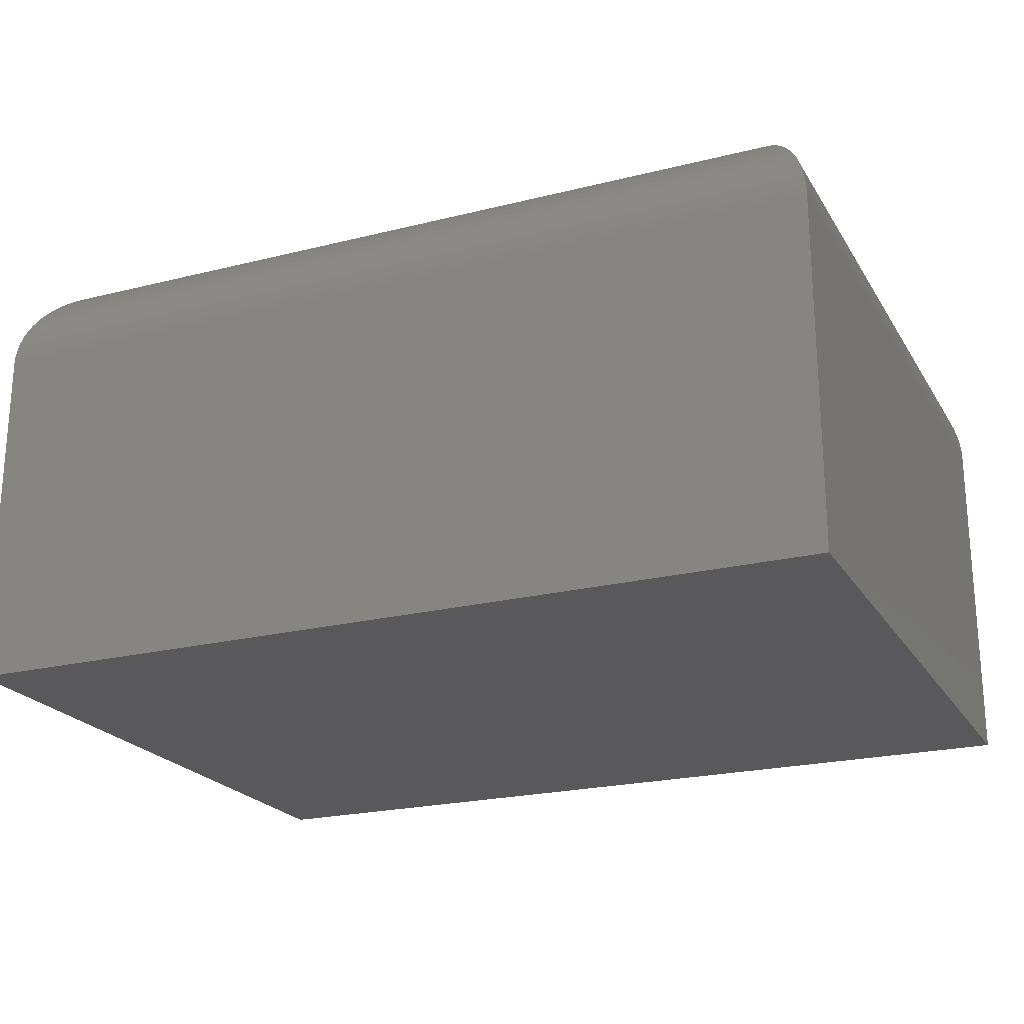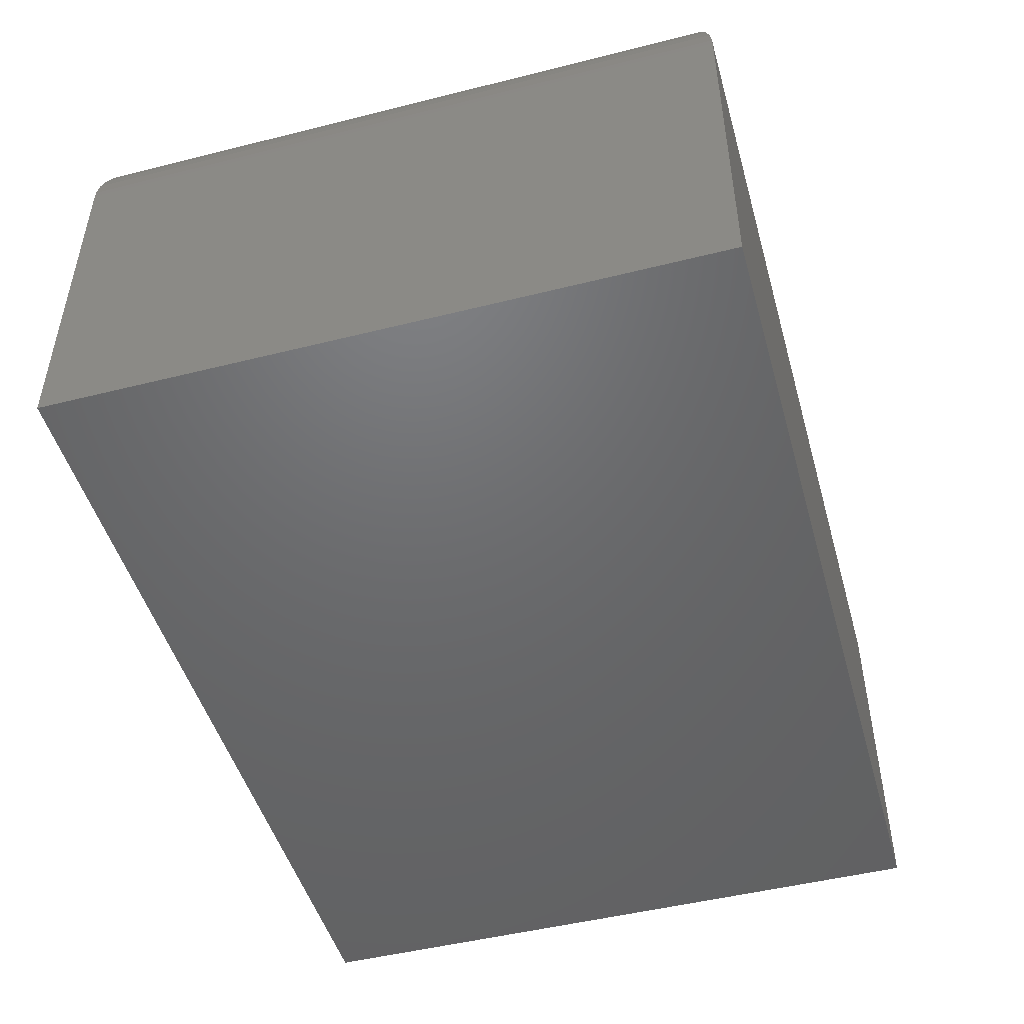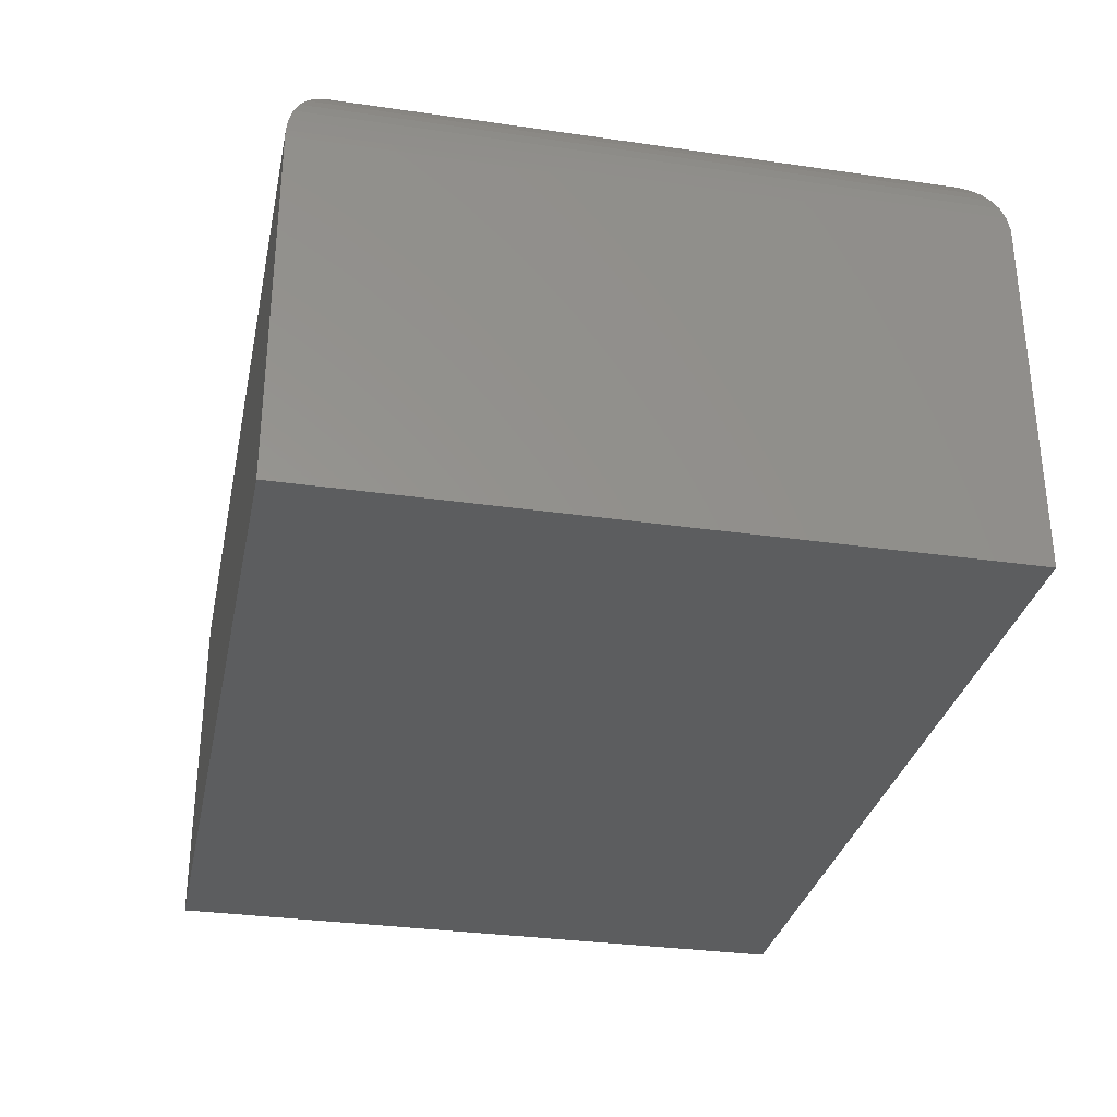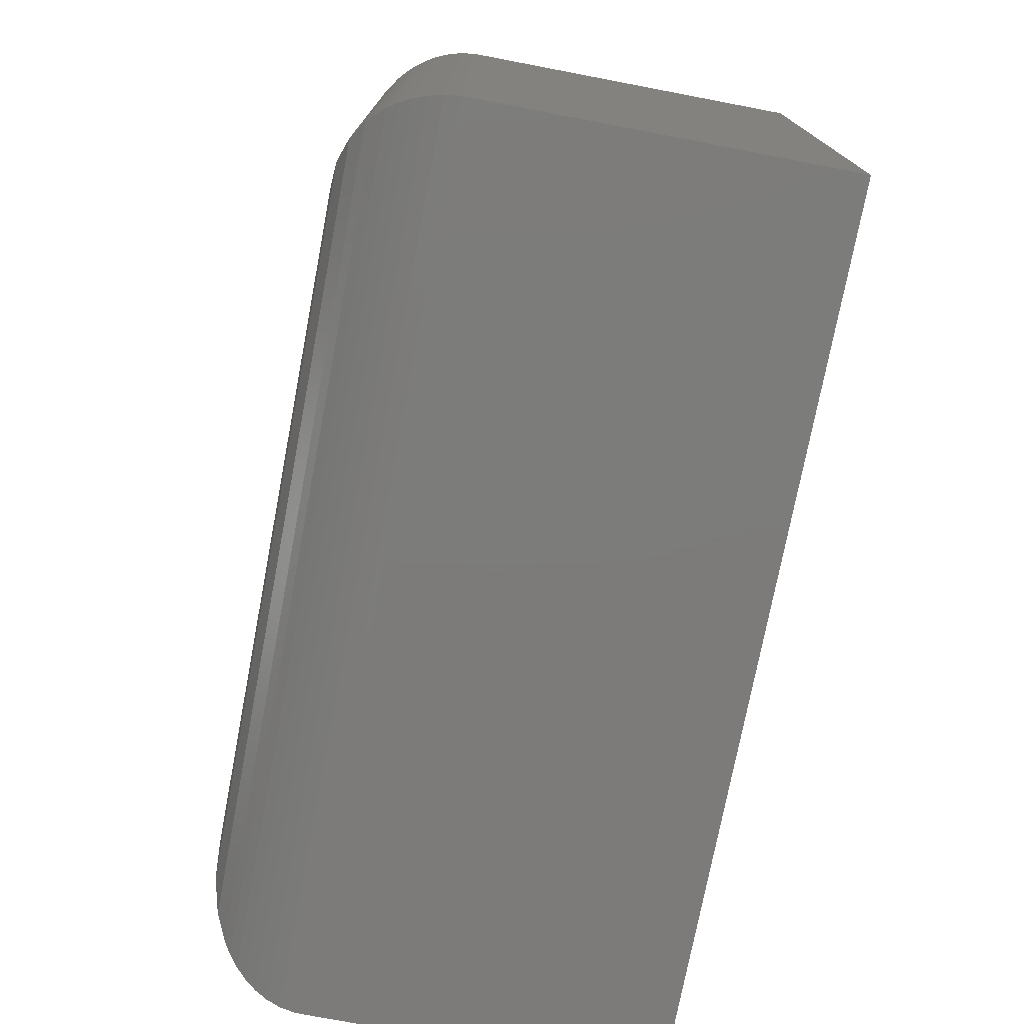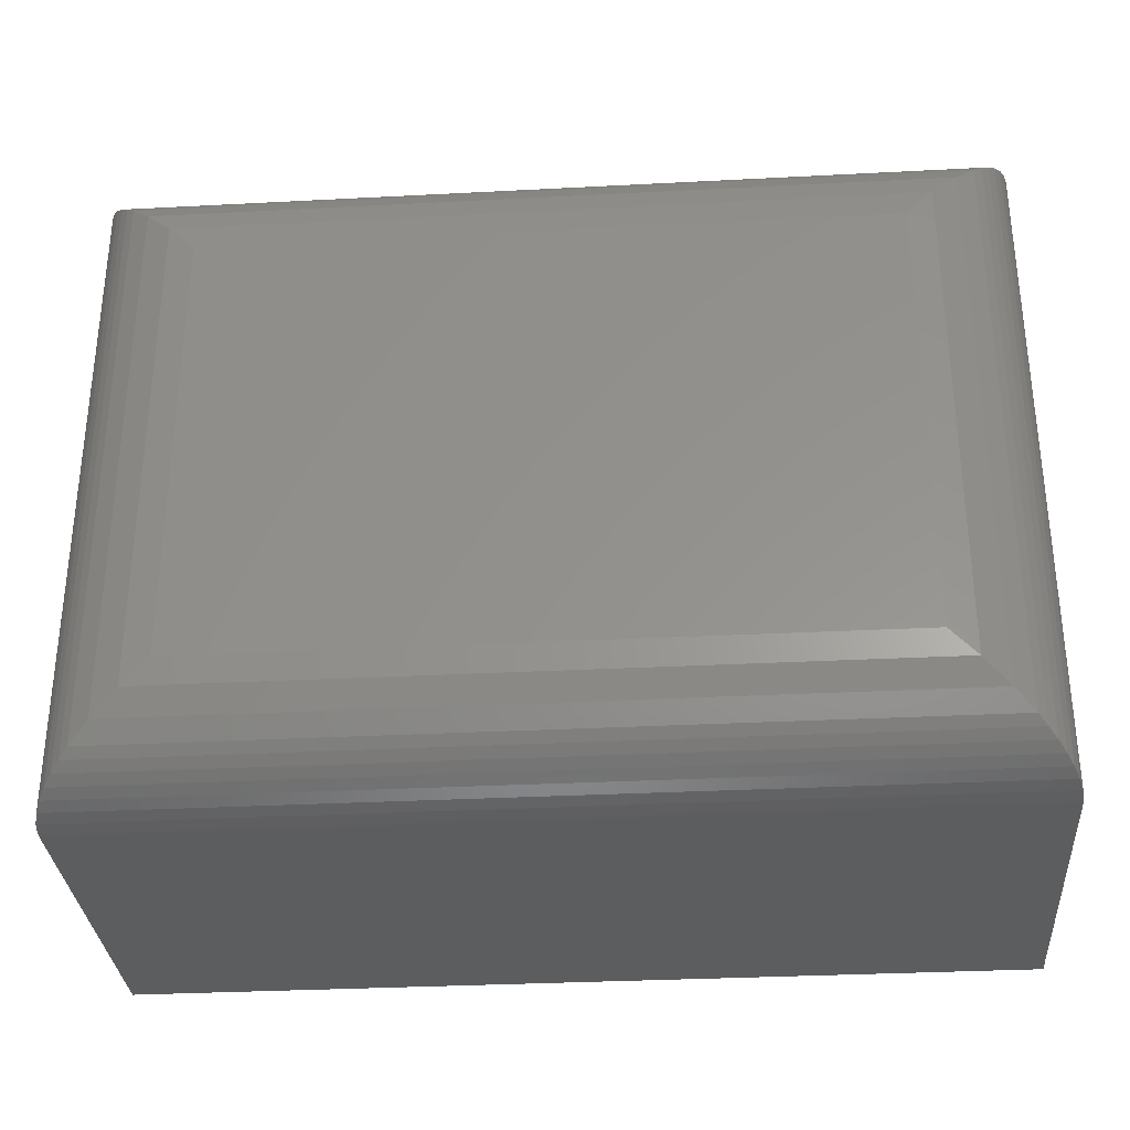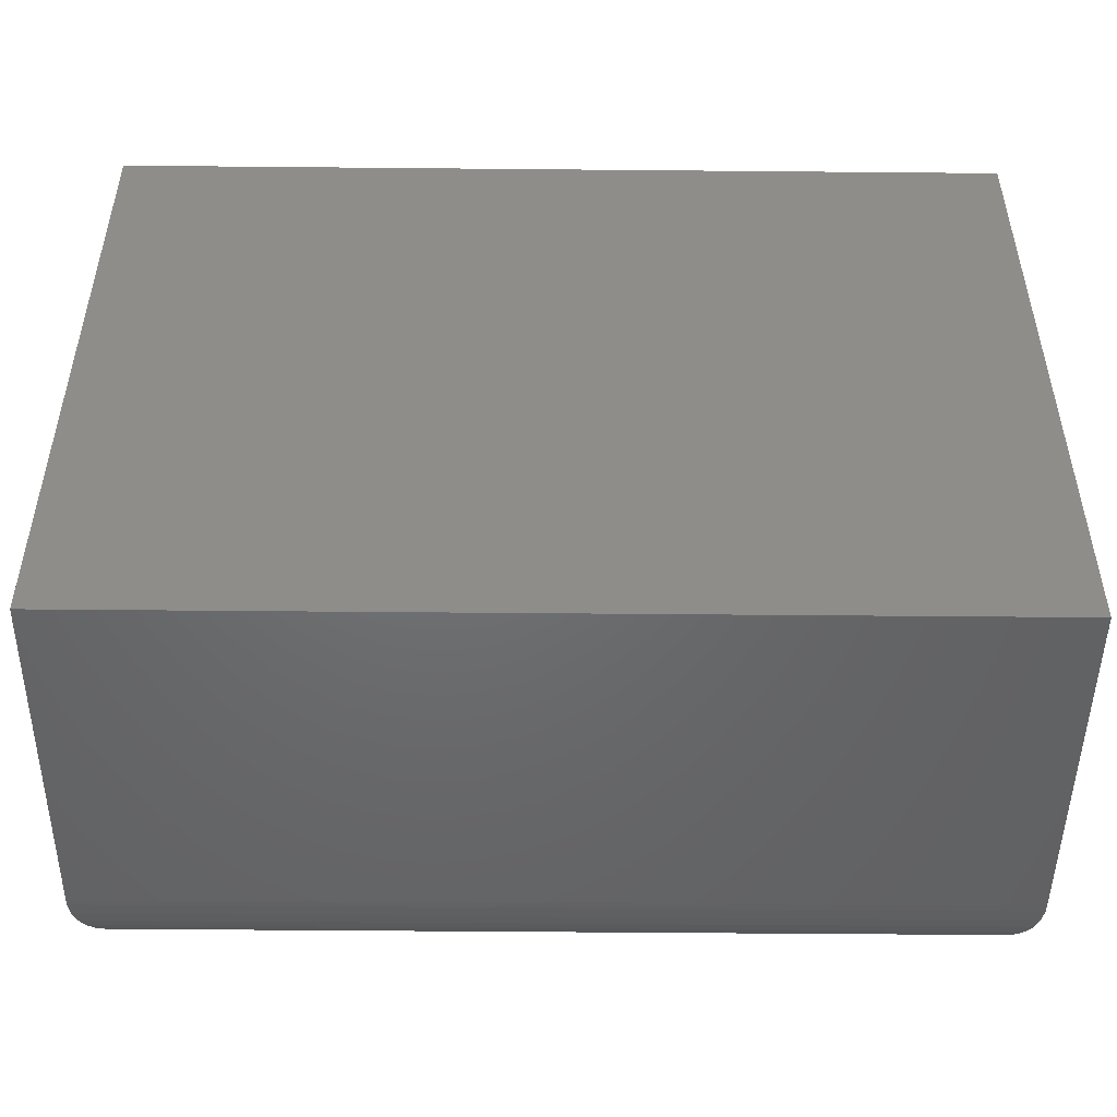
<metadata>
{"format":"stl","ext":"stl","renderer":"f3d","projection":"perspective","resolution":1024,"background":"white","views":[{"elev":-22.1,"azim":-156.4,"up":"+Z"},{"elev":-48.3,"azim":105.7,"up":"+Z"},{"elev":-31.4,"azim":78.4,"up":"+Z"},{"elev":-75.1,"azim":79.2,"up":"+Y"},{"elev":-32.1,"azim":4.2,"up":"+Y"},{"elev":-48.7,"azim":179.4,"up":"+Y"}]}
</metadata>
<code>
# stl→obj: 52 verts, 100 faces
v 0 0.5625 0
v 1.843e-17 0.5625 0.301
v 0.75 0.5625 -4.592e-17
v 0.75 0.5625 0.301
v 0 0 0
v 0.75 0 -4.592e-17
v 1.843e-17 0 0.301
v 0.75 1.388e-17 0.301
v 0.6562 0.4688 0.3947
v 0.09375 0.4688 0.3947
v 0.6562 0.09375 0.3947
v 0.09375 0.09375 0.3947
v 0.6783 0.4908 0.3921
v 0.07172 0.4908 0.3921
v 0.6994 0.5119 0.3842
v 0.05061 0.5119 0.3842
v 0.7498 0.5623 0.3068
v 0.0001806 0.5623 0.3068
v 0.7482 0.5607 0.319
v 0.001756 0.5607 0.319
v 0.7452 0.5577 0.3307
v 0.004847 0.5577 0.3307
v 0.7408 0.5533 0.3415
v 0.009211 0.5533 0.3415
v 0.7355 0.548 0.3511
v 0.01454 0.548 0.3511
v 0.7293 0.5418 0.3598
v 0.02071 0.5418 0.3598
v 0.7225 0.5349 0.3674
v 0.02755 0.535 0.3674
v 0.0349 0.5276 0.374
v 0.7151 0.5276 0.374
v 0.6783 0.07172 0.3921
v 0.6994 0.05061 0.3842
v 0.7498 0.0001806 0.3068
v 0.7482 0.001751 0.319
v 0.7452 0.004842 0.3307
v 0.7408 0.009211 0.3415
v 0.7355 0.01454 0.3511
v 0.7293 0.02071 0.3598
v 0.7224 0.02755 0.3674
v 0.7151 0.0349 0.374
v 0.07172 0.07172 0.3921
v 0.05061 0.05061 0.3842
v 0.0349 0.0349 0.374
v 0.02755 0.02755 0.3674
v 0.0001806 0.0001806 0.3068
v 0.001751 0.001756 0.319
v 0.004842 0.004847 0.3307
v 0.009211 0.009211 0.3415
v 0.01454 0.01454 0.3511
v 0.02071 0.02071 0.3598
f 1 2 3
f 3 2 4
f 5 6 7
f 7 6 8
f 7 2 5
f 5 2 1
f 9 10 11
f 11 10 12
f 6 3 8
f 8 3 4
f 10 13 14
f 10 9 13
f 15 16 14
f 15 14 13
f 4 2 17
f 17 2 18
f 17 18 19
f 19 18 20
f 19 20 21
f 21 20 22
f 21 22 23
f 23 22 24
f 23 24 25
f 25 24 26
f 25 26 27
f 27 26 28
f 27 28 29
f 29 28 30
f 29 30 31
f 16 15 31
f 31 15 32
f 31 32 29
f 9 33 13
f 9 11 33
f 34 15 13
f 34 13 33
f 8 4 35
f 35 4 17
f 35 17 36
f 36 17 19
f 36 19 37
f 37 19 21
f 37 21 38
f 38 21 23
f 38 23 39
f 39 23 25
f 39 25 40
f 40 25 27
f 40 27 41
f 41 27 29
f 41 29 32
f 15 34 32
f 32 34 42
f 32 42 41
f 11 43 33
f 11 12 43
f 33 43 44
f 42 45 46
f 45 42 44
f 44 42 34
f 44 34 33
f 7 8 47
f 47 8 35
f 47 35 48
f 48 35 36
f 48 36 49
f 49 36 37
f 49 37 50
f 50 37 38
f 50 38 51
f 51 38 39
f 51 39 52
f 52 39 40
f 52 40 46
f 46 40 41
f 46 41 42
f 12 14 43
f 12 10 14
f 43 14 16
f 45 31 30
f 31 45 16
f 16 45 44
f 16 44 43
f 2 7 18
f 18 7 47
f 18 47 20
f 20 47 48
f 20 48 22
f 22 48 49
f 22 49 24
f 24 49 50
f 24 50 26
f 26 50 51
f 26 51 28
f 28 51 52
f 28 52 30
f 30 52 46
f 30 46 45
f 1 3 5
f 5 3 6

</code>
